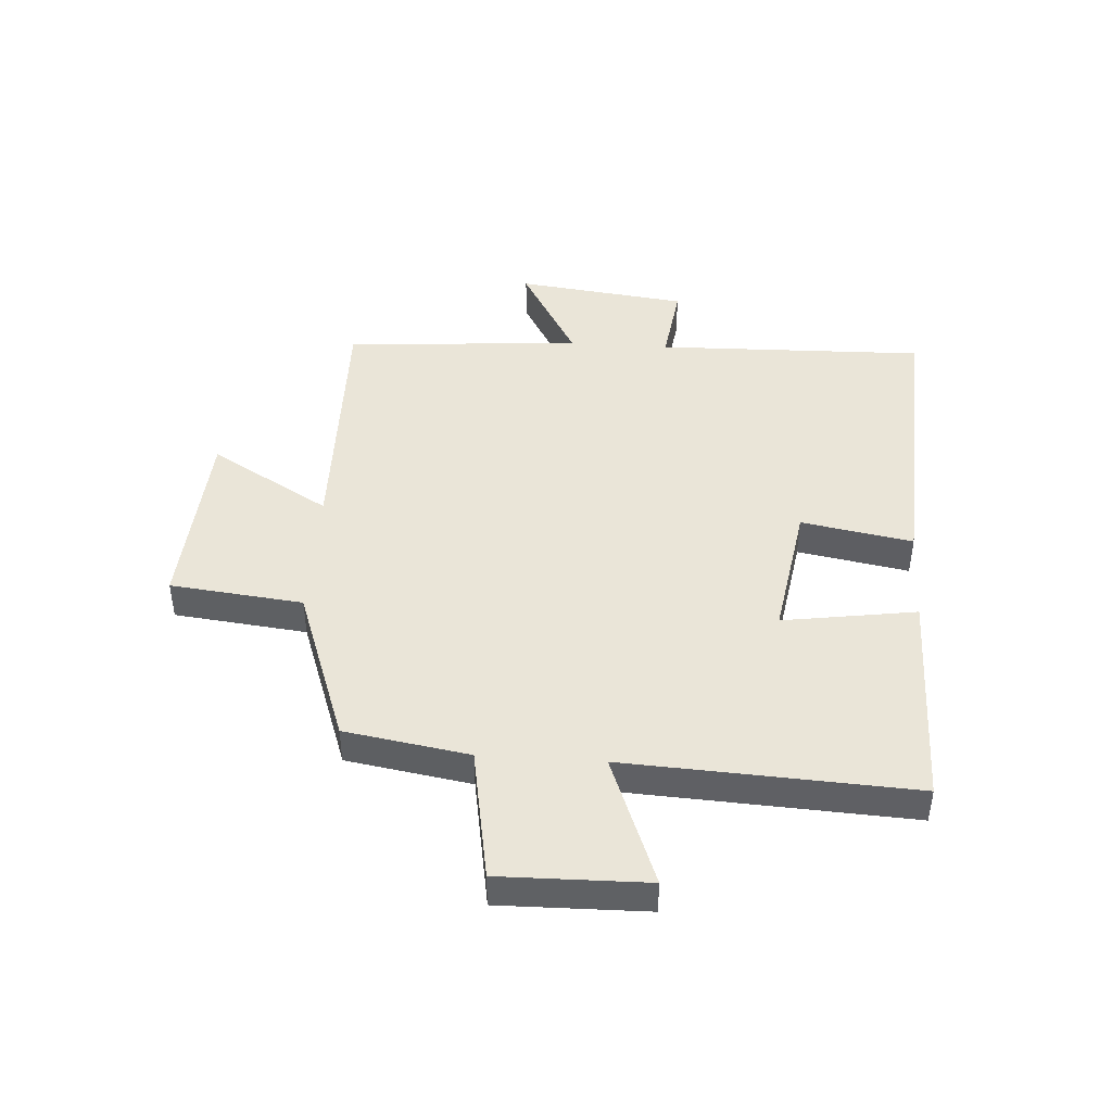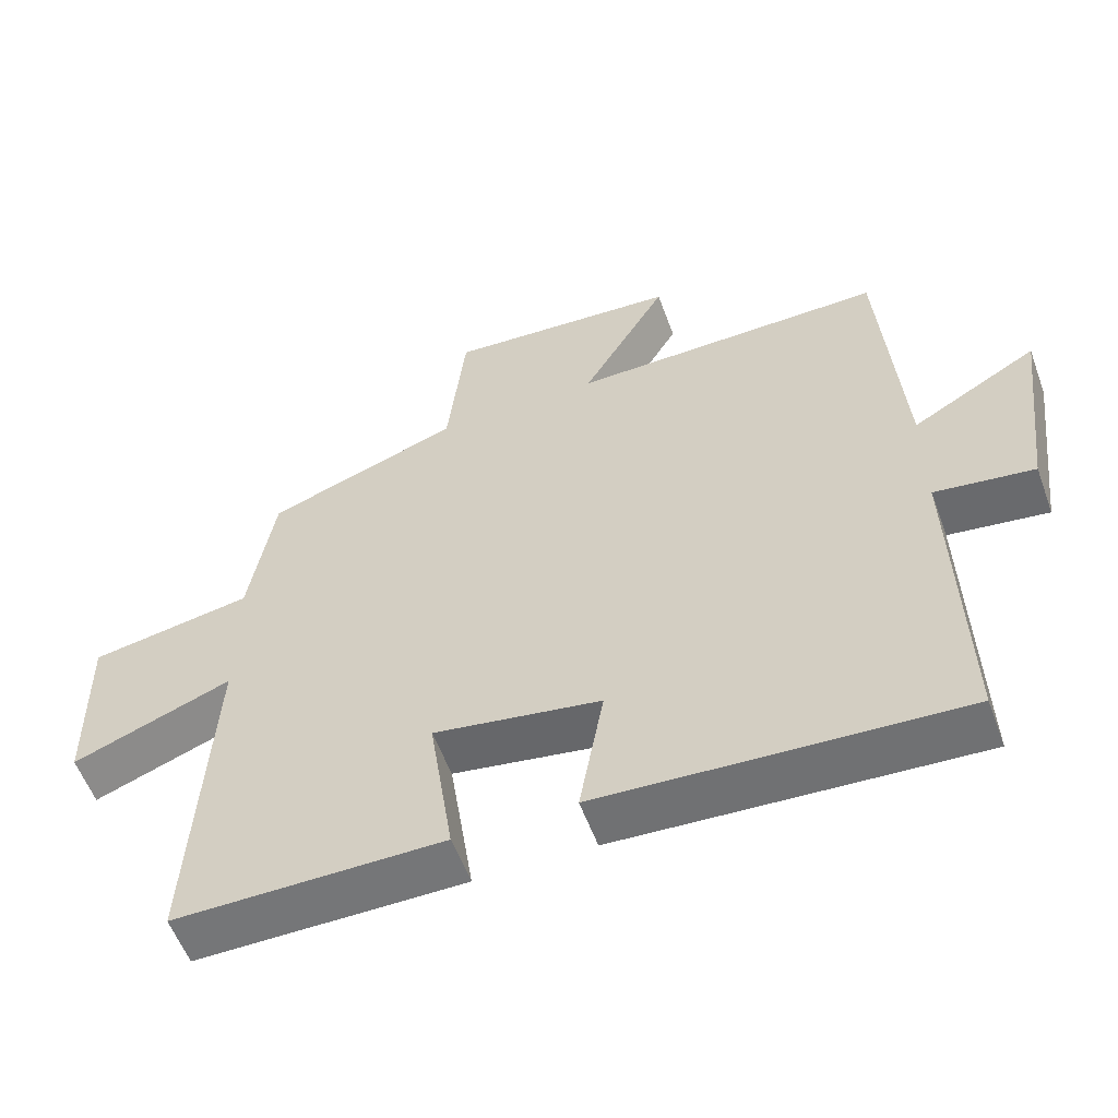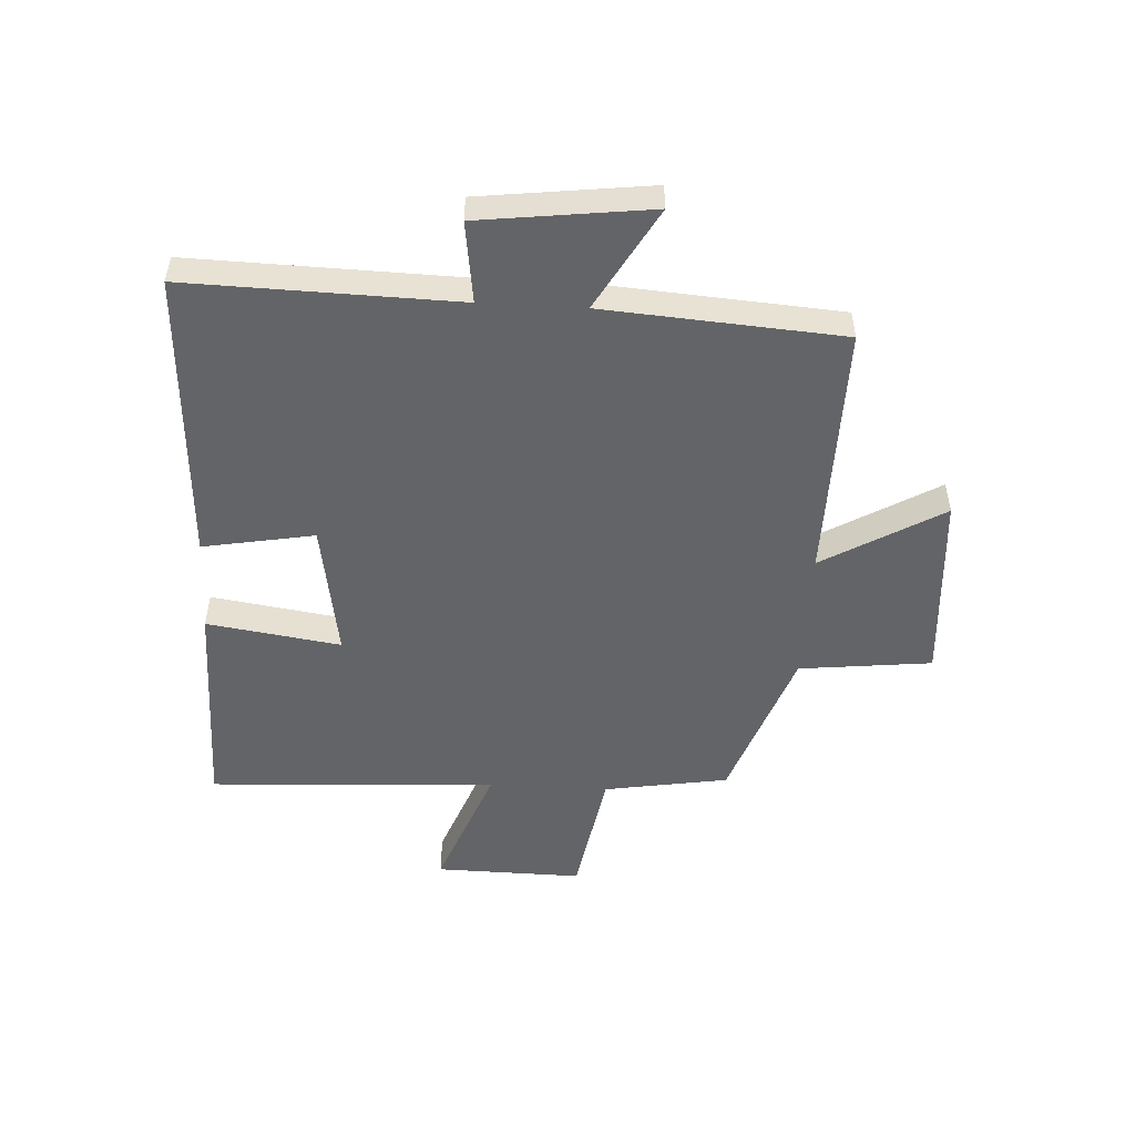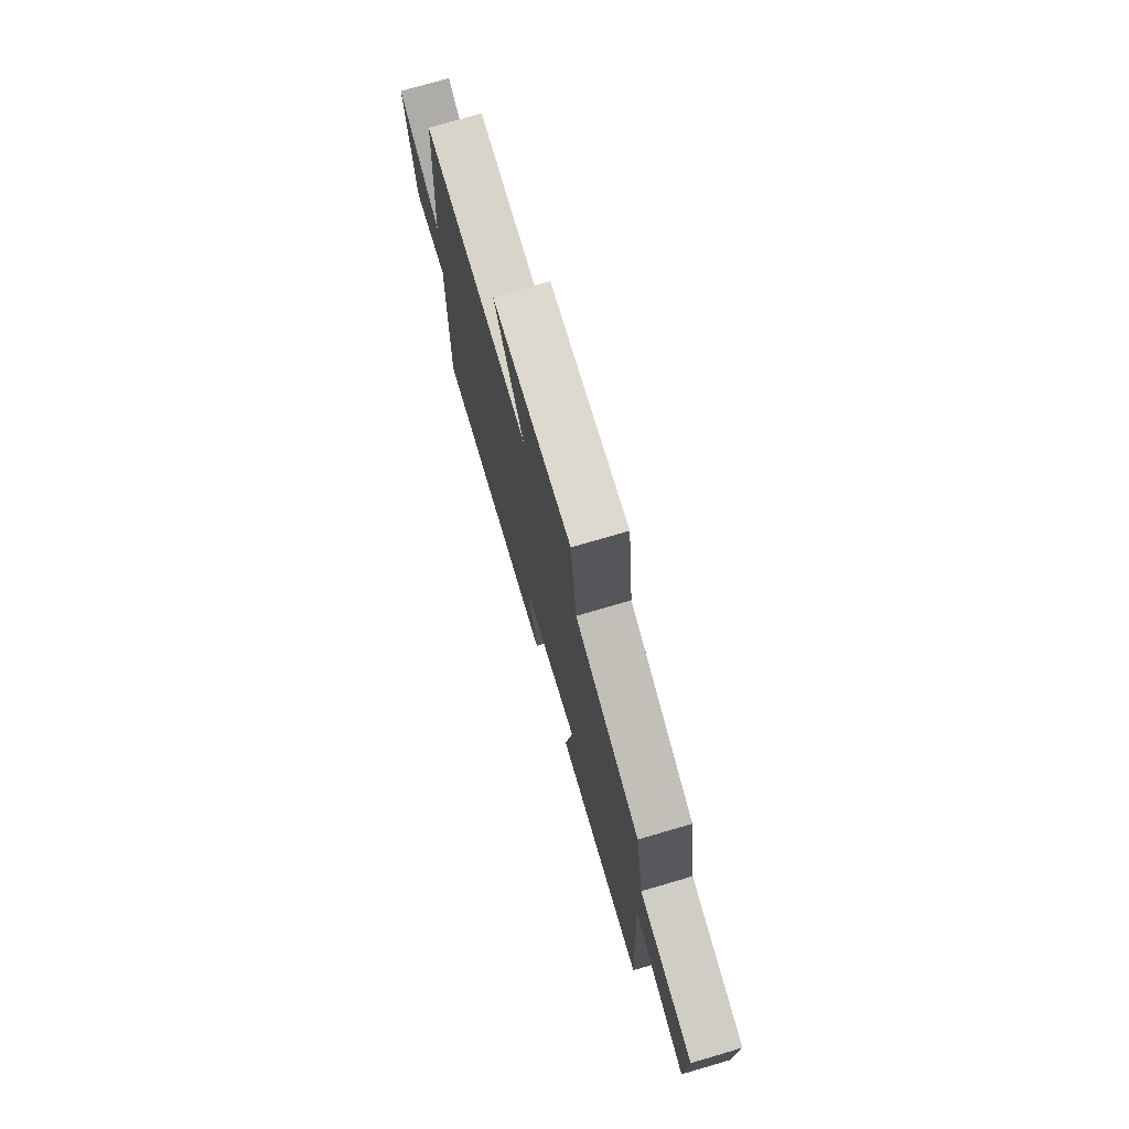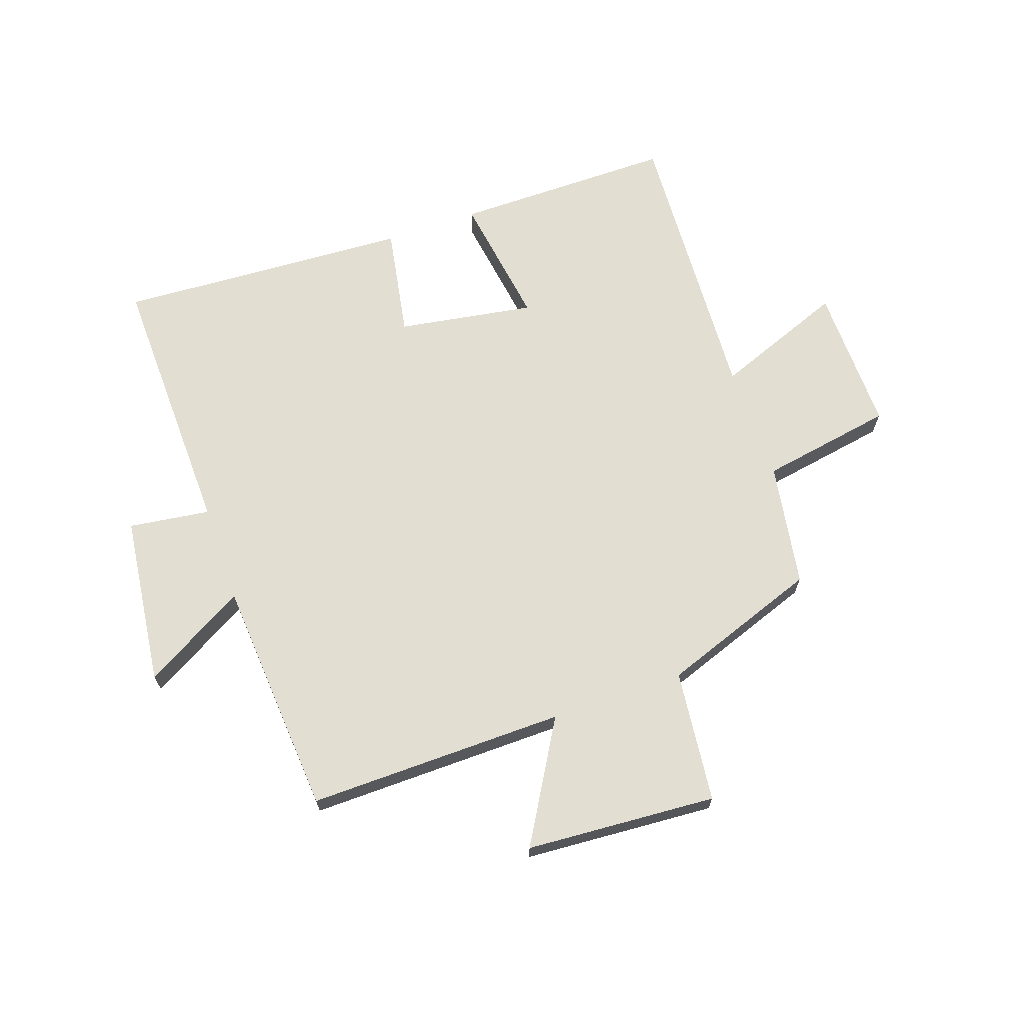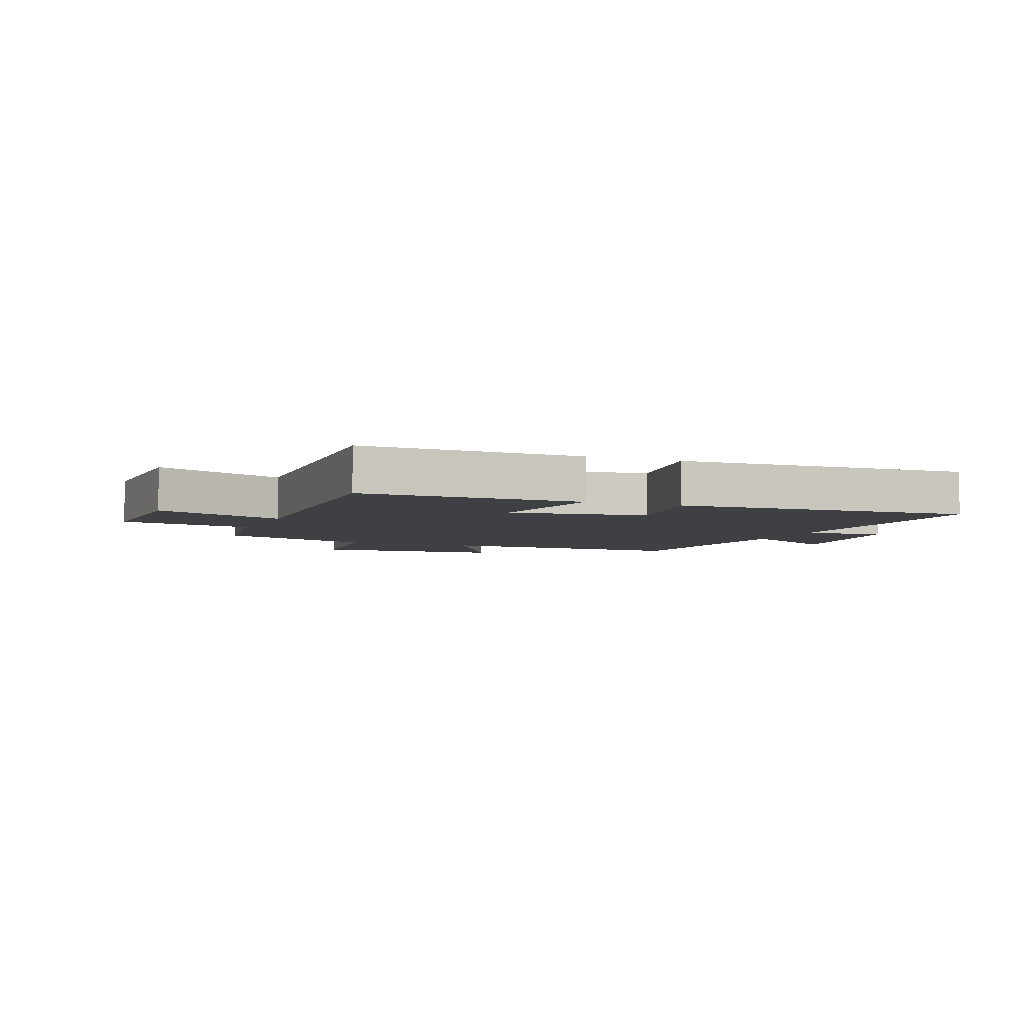
<metadata>
{"format":"obj","ext":"obj","renderer":"f3d","projection":"perspective","resolution":1024,"background":"white","views":[{"elev":44.6,"azim":93.7,"up":"+Y"},{"elev":-56.7,"azim":-159.9,"up":"+Z"},{"elev":-51.1,"azim":-93.2,"up":"+Y"},{"elev":74.9,"azim":73.7,"up":"+Z"},{"elev":67.9,"azim":-19.2,"up":"+Y"},{"elev":-4.8,"azim":157.5,"up":"+Y"}]}
</metadata>
<code>
v -0.471 0.07 0.506
v -0.034 0.07 0.5
v -0.153 0.07 0.703
v 0.171 0.07 0.725
v 0.196 0.07 0.5
v 0.465 0.07 0.404
v 0.5 0.07 0.193
v 0.726 0.07 0.154
v 0.722 0.07 -0.096
v 0.5 0.07 -0.011
v 0.526 0.07 -0.501
v 0.152 0.07 -0.5
v 0.186 0.07 -0.273
v -0.046 0.07 -0.311
v -0.012 0.07 -0.5
v -0.511 0.07 -0.528
v -0.5 0.07 -0.07
v -0.638 0.07 -0.089
v -0.674 0.07 0.201
v -0.5 0.07 0.102
v -0.471 0 0.506
v -0.034 0 0.5
v -0.153 0 0.703
v 0.171 0 0.725
v 0.196 0 0.5
v 0.465 0 0.404
v 0.5 0 0.193
v 0.726 0 0.154
v 0.722 0 -0.096
v 0.5 0 -0.011
v 0.526 0 -0.501
v 0.152 0 -0.5
v 0.186 0 -0.273
v -0.046 0 -0.311
v -0.012 0 -0.5
v -0.511 0 -0.528
v -0.5 0 -0.07
v -0.638 0 -0.089
v -0.674 0 0.201
v -0.5 0 0.102
f 17 18 19 20
f 17 20 1 2
f 14 15 16 17
f 13 14 17 2
f 10 11 12 13
f 10 13 2
f 7 8 9 10
f 7 10 2
f 6 7 2
f 5 6 2
f 2 3 4 5
f 40 39 38 37
f 22 21 40 37
f 37 36 35 34
f 22 37 34 33
f 33 32 31 30
f 22 33 30
f 30 29 28 27
f 22 30 27
f 22 27 26
f 22 26 25
f 25 24 23 22
f 1 21 22 2
f 2 22 23 3
f 3 23 24 4
f 4 24 25 5
f 5 25 26 6
f 6 26 27 7
f 7 27 28 8
f 8 28 29 9
f 9 29 30 10
f 10 30 31 11
f 11 31 32 12
f 12 32 33 13
f 13 33 34 14
f 14 34 35 15
f 15 35 36 16
f 16 36 37 17
f 17 37 38 18
f 18 38 39 19
f 19 39 40 20
f 20 40 21 1

</code>
